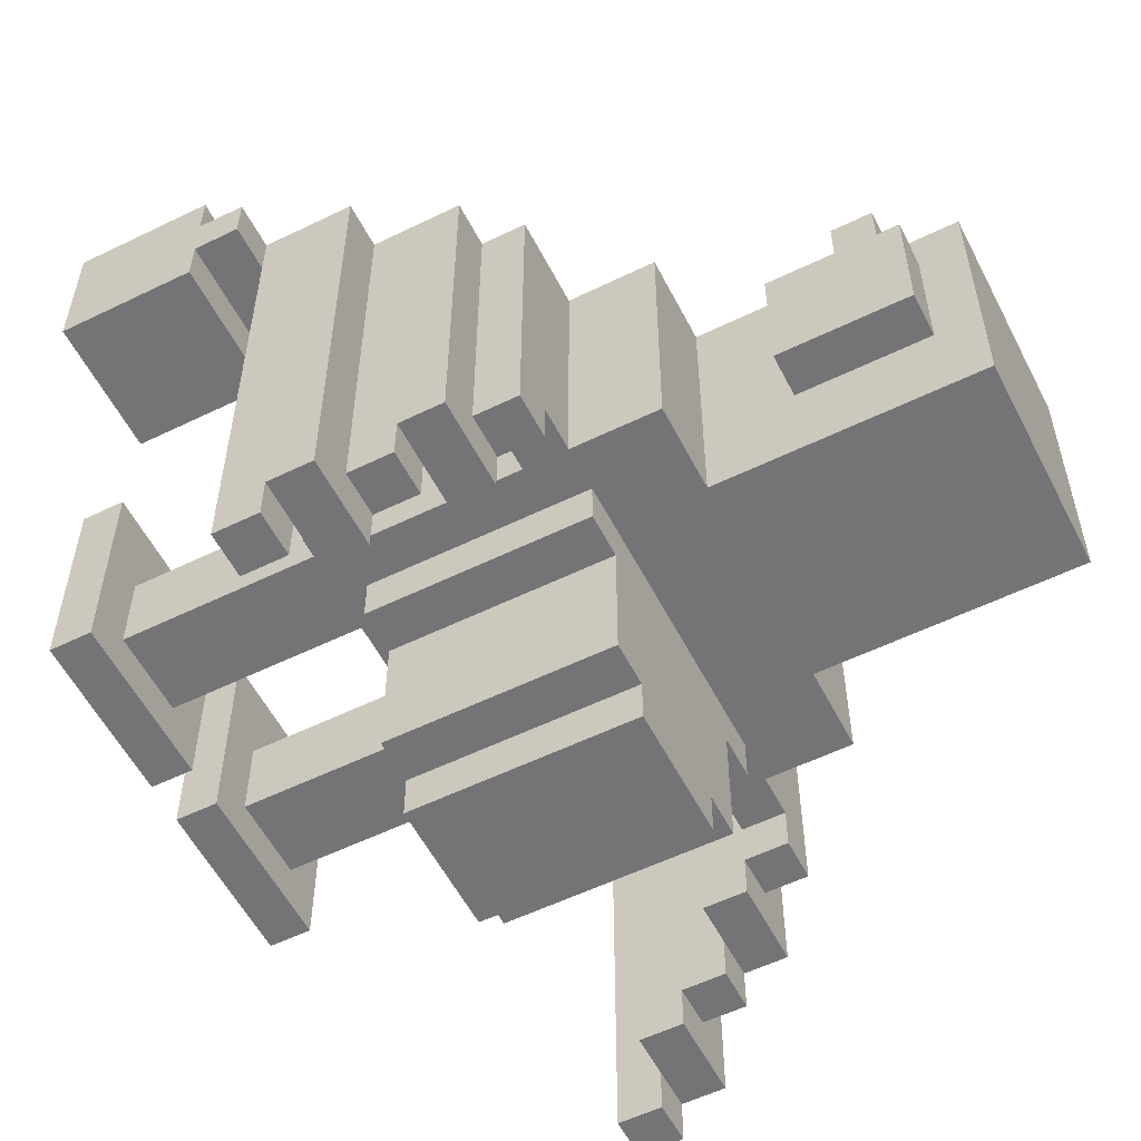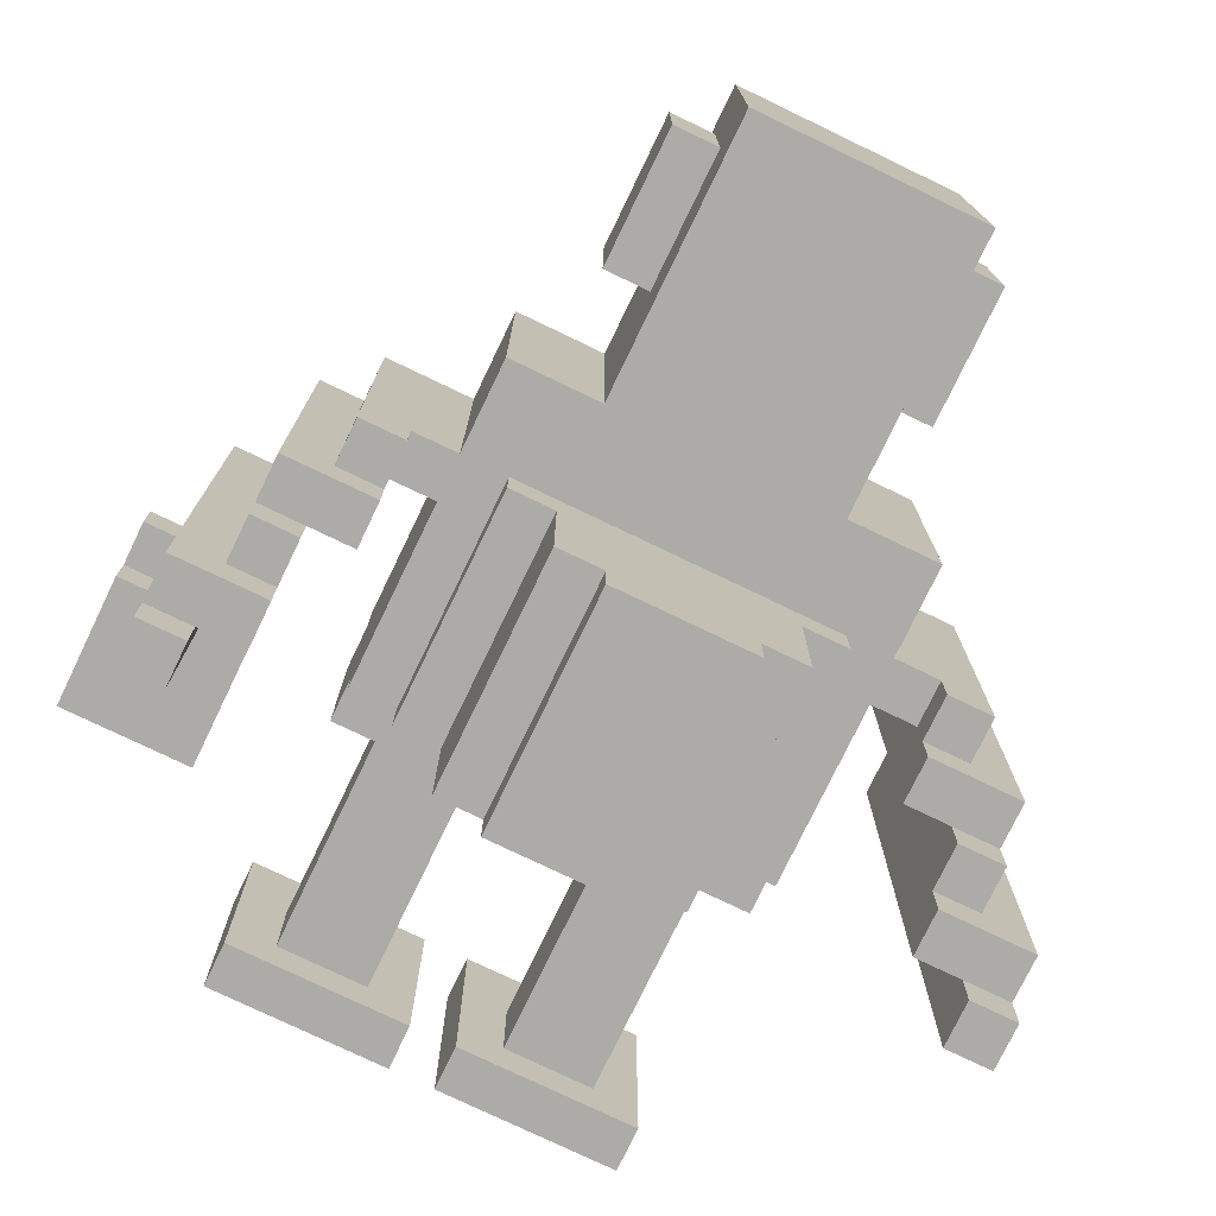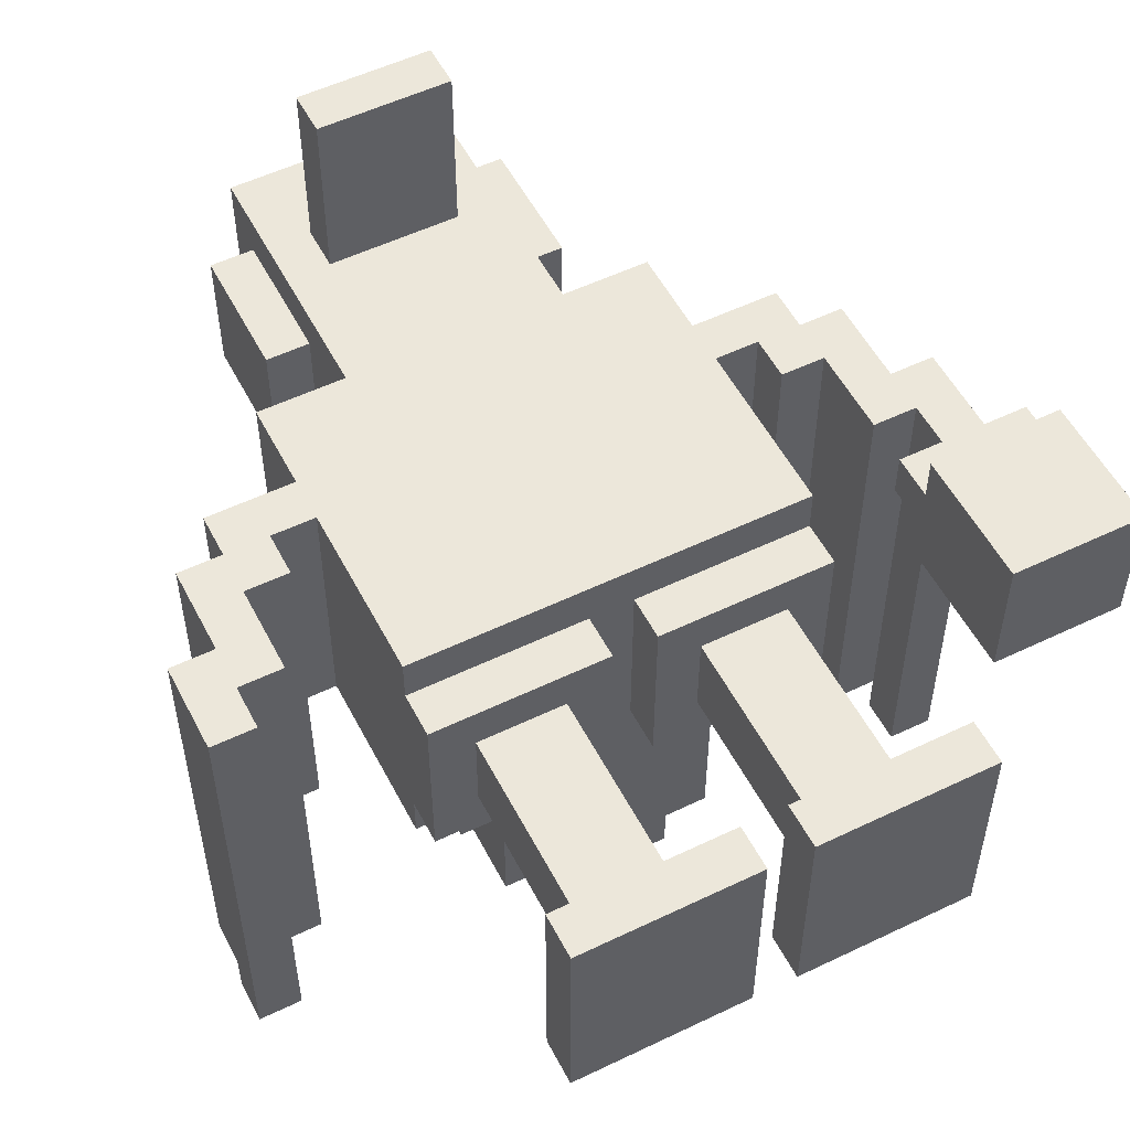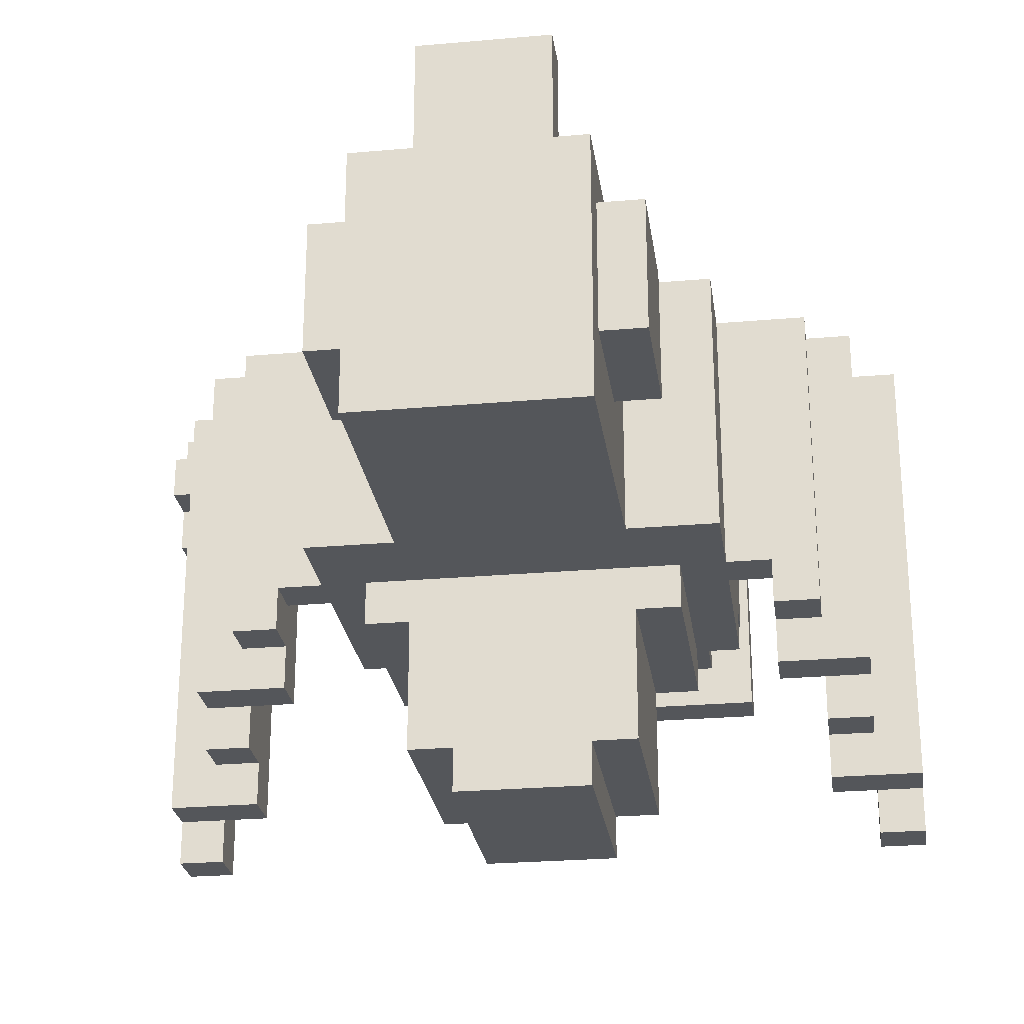
<metadata>
{"format":"obj","ext":"obj","renderer":"f3d","projection":"perspective","resolution":1024,"background":"white","views":[{"elev":-56.3,"azim":117.0,"up":"+Z"},{"elev":-76.4,"azim":154.3,"up":"+Z"},{"elev":53.9,"azim":-27.1,"up":"+Z"},{"elev":-25.7,"azim":-172.0,"up":"+Z"}]}
</metadata>
<code>
v -13 7 7
v -13 7 -4
v -13 8 -3
v -13 8 -4
v -13 9 7
v -13 9 -3
v -12 9 7
v -12 9 -2
v -12 10 -1
v -12 10 -2
v -12 11 7
v -12 11 -1
v -11 11 7
v -11 11 -0
v -11 12 7
v -11 12 -0
v -9 0 7
v -9 0 2
v -9 1 7
v -9 1 2
v -9 6 6
v -9 6 2
v -9 7 7
v -9 7 6
v -9 7 2
v -9 7 1
v -9 9 7
v -9 9 1
v -9 11 7
v -9 11 1
v -9 12 7
v -9 12 1
v -9 14 7
v -9 14 1
v -8 1 5
v -8 1 3
v -8 6 5
v -8 6 3
v -8 7 1
v -8 7 -0
v -8 9 1
v -8 9 -0
v -8 12 1
v -8 12 -0
v -8 16 6
v -8 16 3
v -8 17 5
v -8 17 4
v -8 18 5
v -8 18 4
v -8 19 6
v -8 19 3
v -7 7 -0
v -7 7 -3
v -7 9 -0
v -7 9 -3
v -7 12 -0
v -7 12 -3
v -7 14 7
v -7 14 1
v -7 15 7
v -7 15 1
v -7 16 6
v -7 16 3
v -7 19 6
v -7 19 3
v -7 20 7
v -7 20 1
v -6 7 -3
v -6 7 -4
v -6 9 -3
v -6 9 -4
v -6 12 -3
v -6 12 -4
v -6 17 11
v -6 17 7
v -6 18 11
v -6 18 7
v -4 0 7
v -4 0 2
v -4 1 7
v -4 1 2
v -4 6 6
v -4 6 2
v -4 7 6
v -4 7 2
v -3 1 5
v -3 1 3
v -3 6 5
v -3 6 3
v 1 10 7
v 1 10 -1
v 1 11 7
v 1 11 1
v 1 11 -0
v 1 11 -1
v 1 12 1
v 1 12 -0
v 2 3 8
v 2 3 5
v 2 6 8
v 2 6 7
v 2 6 6
v 2 6 5
v 2 7 7
v 2 7 6
v 2 8 7
v 2 8 -3
v 2 9 -2
v 2 9 -3
v 2 10 7
v 2 10 -1
v 2 10 -2
v 3 7 7
v 3 7 6
v 3 7 -4
v 3 8 7
v 3 8 -3
v 3 8 -4
v -12 7 7
v -12 7 -4
v -12 8 7
v -12 8 -3
v -12 8 -4
v -11 8 7
v -11 8 -3
v -11 9 -2
v -11 9 -3
v -11 10 7
v -11 10 -1
v -11 10 -2
v -10 10 7
v -10 10 -1
v -10 11 7
v -10 11 1
v -10 11 -0
v -10 11 -1
v -10 12 1
v -10 12 -0
v -6 1 5
v -6 1 3
v -6 6 5
v -6 6 3
v -5 0 7
v -5 0 2
v -5 1 7
v -5 1 2
v -5 6 6
v -5 6 2
v -5 7 6
v -5 7 2
v -3 7 -3
v -3 7 -4
v -3 9 -3
v -3 9 -4
v -3 12 -3
v -3 12 -4
v -3 17 11
v -3 17 7
v -3 18 11
v -3 18 7
v -2 7 -0
v -2 7 -3
v -2 9 -0
v -2 9 -3
v -2 12 -0
v -2 12 -3
v -2 14 7
v -2 14 1
v -2 15 7
v -2 15 1
v -2 16 6
v -2 16 3
v -2 19 6
v -2 19 3
v -2 20 7
v -2 20 1
v -1 1 5
v -1 1 3
v -1 6 5
v -1 6 3
v -1 7 1
v -1 7 -0
v -1 9 1
v -1 9 -0
v -1 12 1
v -1 12 -0
v -1 16 6
v -1 16 3
v -1 17 5
v -1 17 4
v -1 18 5
v -1 18 4
v -1 19 6
v -1 19 3
v 0 0 7
v 0 0 2
v 0 1 7
v 0 1 2
v 0 6 6
v 0 6 2
v 0 7 7
v 0 7 6
v 0 7 2
v 0 7 1
v 0 9 7
v 0 9 1
v 0 11 7
v 0 11 1
v 0 12 7
v 0 12 1
v 0 14 7
v 0 14 1
v 2 11 7
v 2 11 -0
v 2 12 7
v 2 12 -0
v 3 9 7
v 3 9 -2
v 3 10 -1
v 3 10 -2
v 3 11 7
v 3 11 -1
v 4 7 7
v 4 7 6
v 4 7 -4
v 4 8 -3
v 4 8 -4
v 4 9 7
v 4 9 -3
v 5 3 8
v 5 3 5
v 5 6 8
v 5 6 7
v 5 6 6
v 5 6 5
v 5 7 7
v 5 7 6
v -6 17 11
v -6 18 11
v -3 17 11
v -3 18 11
v 2 3 8
v 2 6 8
v 5 3 8
v 5 6 8
v -13 7 7
v -13 9 7
v -12 7 7
v -12 8 7
v -12 9 7
v -12 11 7
v -11 8 7
v -11 10 7
v -11 11 7
v -11 12 7
v -10 10 7
v -10 11 7
v -9 0 7
v -9 1 7
v -9 7 7
v -9 9 7
v -9 11 7
v -9 12 7
v -9 14 7
v -7 14 7
v -7 15 7
v -7 20 7
v -6 17 7
v -6 18 7
v -5 0 7
v -5 1 7
v -4 0 7
v -4 1 7
v -3 17 7
v -3 18 7
v -2 14 7
v -2 15 7
v -2 20 7
v 0 0 7
v 0 1 7
v 0 7 7
v 0 9 7
v 0 11 7
v 0 12 7
v 0 14 7
v 1 10 7
v 1 11 7
v 2 6 7
v 2 7 7
v 2 8 7
v 2 10 7
v 2 11 7
v 2 12 7
v 3 7 7
v 3 8 7
v 3 9 7
v 3 11 7
v 4 7 7
v 4 9 7
v 5 6 7
v 5 7 7
v -9 6 6
v -9 7 6
v -8 16 6
v -8 19 6
v -7 16 6
v -7 19 6
v -5 6 6
v -5 7 6
v -4 6 6
v -4 7 6
v -2 16 6
v -2 19 6
v -1 16 6
v -1 19 6
v 0 6 6
v 0 7 6
v -8 1 5
v -8 6 5
v -6 1 5
v -6 6 5
v -3 1 5
v -3 6 5
v -1 1 5
v -1 6 5
v 2 6 6
v 2 7 6
v 3 7 6
v 4 7 6
v 5 6 6
v 5 7 6
v 2 3 5
v 2 6 5
v 5 3 5
v 5 6 5
v -8 1 3
v -8 6 3
v -8 16 3
v -8 19 3
v -7 16 3
v -7 19 3
v -6 1 3
v -6 6 3
v -3 1 3
v -3 6 3
v -2 16 3
v -2 19 3
v -1 1 3
v -1 6 3
v -1 16 3
v -1 19 3
v -9 0 2
v -9 1 2
v -9 6 2
v -9 7 2
v -5 0 2
v -5 1 2
v -5 6 2
v -5 7 2
v -4 0 2
v -4 1 2
v -4 6 2
v -4 7 2
v 0 0 2
v 0 1 2
v 0 6 2
v 0 7 2
v -10 11 1
v -10 12 1
v -9 7 1
v -9 9 1
v -9 11 1
v -9 12 1
v -9 14 1
v -8 7 1
v -8 9 1
v -8 12 1
v -7 14 1
v -7 15 1
v -7 20 1
v -2 14 1
v -2 15 1
v -2 20 1
v -1 7 1
v -1 9 1
v -1 12 1
v 0 7 1
v 0 9 1
v 0 11 1
v 0 12 1
v 0 14 1
v 1 11 1
v 1 12 1
v -11 11 -0
v -11 12 -0
v -10 11 -0
v -10 12 -0
v -8 7 -0
v -8 9 -0
v -8 12 -0
v -7 7 -0
v -7 9 -0
v -7 12 -0
v -2 7 -0
v -2 9 -0
v -2 12 -0
v -1 7 -0
v -1 9 -0
v -1 12 -0
v 1 11 -0
v 1 12 -0
v 2 11 -0
v 2 12 -0
v -12 10 -1
v -12 11 -1
v -11 10 -1
v -10 10 -1
v -10 11 -1
v 1 10 -1
v 1 11 -1
v 2 10 -1
v 3 10 -1
v 3 11 -1
v -12 9 -2
v -12 10 -2
v -11 9 -2
v -11 10 -2
v 2 9 -2
v 2 10 -2
v 3 9 -2
v 3 10 -2
v -13 8 -3
v -13 9 -3
v -12 8 -3
v -11 8 -3
v -11 9 -3
v -7 7 -3
v -7 9 -3
v -7 12 -3
v -6 7 -3
v -6 9 -3
v -6 12 -3
v -3 7 -3
v -3 9 -3
v -3 12 -3
v -2 7 -3
v -2 9 -3
v -2 12 -3
v 2 8 -3
v 2 9 -3
v 3 8 -3
v 4 8 -3
v 4 9 -3
v -13 7 -4
v -13 8 -4
v -12 7 -4
v -12 8 -4
v -6 7 -4
v -6 9 -4
v -6 12 -4
v -3 7 -4
v -3 9 -4
v -3 12 -4
v 3 7 -4
v 3 8 -4
v 4 7 -4
v 4 8 -4
v -9 0 7
v -5 0 7
v -4 0 7
v 0 0 7
v -9 0 2
v -5 0 2
v -4 0 2
v 0 0 2
v 2 3 8
v 5 3 8
v 2 3 5
v 5 3 5
v -9 6 6
v -5 6 6
v -4 6 6
v 0 6 6
v -8 6 5
v -6 6 5
v -3 6 5
v -1 6 5
v -8 6 3
v -6 6 3
v -3 6 3
v -1 6 3
v -9 6 2
v -5 6 2
v -4 6 2
v 0 6 2
v -13 7 7
v -12 7 7
v -9 7 7
v 0 7 7
v -9 7 6
v -5 7 6
v -4 7 6
v 0 7 6
v 3 7 6
v 4 7 6
v -9 7 2
v -5 7 2
v -4 7 2
v 0 7 2
v -9 7 1
v -8 7 1
v -1 7 1
v 0 7 1
v -8 7 -0
v -7 7 -0
v -2 7 -0
v -1 7 -0
v -7 7 -3
v -6 7 -3
v -3 7 -3
v -2 7 -3
v -13 7 -4
v -12 7 -4
v -6 7 -4
v -3 7 -4
v 3 7 -4
v 4 7 -4
v -12 8 7
v -11 8 7
v 2 8 7
v 3 8 7
v -12 8 -3
v -11 8 -3
v 2 8 -3
v 3 8 -3
v -11 10 7
v -10 10 7
v 1 10 7
v 2 10 7
v -11 10 -1
v -10 10 -1
v 1 10 -1
v 2 10 -1
v -10 11 7
v -9 11 7
v 0 11 7
v 1 11 7
v -10 11 1
v -9 11 1
v 0 11 1
v 1 11 1
v -8 16 6
v -7 16 6
v -2 16 6
v -1 16 6
v -8 16 3
v -7 16 3
v -2 16 3
v -1 16 3
v -6 17 11
v -3 17 11
v -6 17 7
v -3 17 7
v -9 1 7
v -5 1 7
v -4 1 7
v 0 1 7
v -8 1 5
v -6 1 5
v -3 1 5
v -1 1 5
v -8 1 3
v -6 1 3
v -3 1 3
v -1 1 3
v -9 1 2
v -5 1 2
v -4 1 2
v 0 1 2
v 2 6 8
v 5 6 8
v 2 6 7
v 5 6 7
v 2 6 6
v 5 6 6
v 2 6 5
v 5 6 5
v 2 7 7
v 3 7 7
v 4 7 7
v 5 7 7
v 2 7 6
v 3 7 6
v 4 7 6
v 5 7 6
v -13 8 -3
v -12 8 -3
v 3 8 -3
v 4 8 -3
v -13 8 -4
v -12 8 -4
v 3 8 -4
v 4 8 -4
v -13 9 7
v -12 9 7
v 3 9 7
v 4 9 7
v -12 9 -2
v -11 9 -2
v 2 9 -2
v 3 9 -2
v -13 9 -3
v -11 9 -3
v 2 9 -3
v 4 9 -3
v -12 10 -1
v -11 10 -1
v 2 10 -1
v 3 10 -1
v -12 10 -2
v -11 10 -2
v 2 10 -2
v 3 10 -2
v -12 11 7
v -11 11 7
v 2 11 7
v 3 11 7
v -11 11 -0
v -10 11 -0
v 1 11 -0
v 2 11 -0
v -12 11 -1
v -10 11 -1
v 1 11 -1
v 3 11 -1
v -11 12 7
v -9 12 7
v 0 12 7
v 2 12 7
v -10 12 1
v -9 12 1
v -8 12 1
v -1 12 1
v 0 12 1
v 1 12 1
v -11 12 -0
v -10 12 -0
v -8 12 -0
v -7 12 -0
v -2 12 -0
v -1 12 -0
v 1 12 -0
v 2 12 -0
v -7 12 -3
v -6 12 -3
v -3 12 -3
v -2 12 -3
v -6 12 -4
v -3 12 -4
v -9 14 7
v -7 14 7
v -2 14 7
v 0 14 7
v -9 14 1
v -7 14 1
v -2 14 1
v 0 14 1
v -6 18 11
v -3 18 11
v -6 18 7
v -3 18 7
v -8 19 6
v -7 19 6
v -2 19 6
v -1 19 6
v -8 19 3
v -7 19 3
v -2 19 3
v -1 19 3
v -7 20 7
v -2 20 7
v -7 20 1
v -2 20 1
f 3 2 1
f 4 2 3
f 5 3 1
f 6 3 5
f 9 8 7
f 10 8 9
f 11 9 7
f 12 9 11
f 15 14 13
f 16 14 15
f 19 18 17
f 20 18 19
f 24 22 21
f 25 22 24
f 27 25 24
f 27 26 25
f 27 24 23
f 28 26 27
f 29 28 27
f 30 28 29
f 33 32 31
f 34 32 33
f 37 36 35
f 38 36 37
f 41 40 39
f 42 40 41
f 43 42 41
f 44 42 43
f 47 46 45
f 48 46 47
f 49 47 45
f 49 48 47
f 50 46 48
f 50 48 49
f 51 49 45
f 51 50 49
f 52 46 50
f 52 50 51
f 55 54 53
f 56 54 55
f 57 56 55
f 58 56 57
f 61 60 59
f 62 60 61
f 63 62 61
f 64 62 63
f 65 63 61
f 66 62 64
f 67 65 61
f 67 66 65
f 68 62 66
f 68 66 67
f 71 70 69
f 72 70 71
f 73 72 71
f 74 72 73
f 77 76 75
f 78 76 77
f 81 80 79
f 82 80 81
f 85 84 83
f 86 84 85
f 89 88 87
f 90 88 89
f 93 92 91
f 94 92 93
f 95 92 94
f 96 92 95
f 97 95 94
f 98 95 97
f 101 100 99
f 102 100 101
f 103 100 102
f 104 100 103
f 105 103 102
f 106 103 105
f 109 108 107
f 110 108 109
f 111 109 107
f 112 109 111
f 113 109 112
f 117 115 114
f 117 116 115
f 118 116 117
f 119 116 118
f 120 121 122
f 122 121 123
f 123 121 124
f 125 126 127
f 127 126 128
f 125 127 129
f 129 127 130
f 130 127 131
f 132 133 134
f 134 133 135
f 135 133 136
f 136 133 137
f 135 136 138
f 138 136 139
f 140 141 142
f 142 141 143
f 144 145 146
f 146 145 147
f 148 149 150
f 150 149 151
f 152 153 154
f 154 153 155
f 154 155 156
f 156 155 157
f 158 159 160
f 160 159 161
f 162 163 164
f 164 163 165
f 164 165 166
f 166 165 167
f 168 169 170
f 170 169 171
f 170 171 172
f 172 171 173
f 170 172 174
f 173 171 175
f 170 174 176
f 174 175 176
f 175 171 177
f 176 175 177
f 178 179 180
f 180 179 181
f 182 183 184
f 184 183 185
f 184 185 186
f 186 185 187
f 188 189 190
f 190 189 191
f 188 190 192
f 190 191 192
f 191 189 193
f 192 191 193
f 188 192 194
f 192 193 194
f 193 189 195
f 194 193 195
f 196 197 198
f 198 197 199
f 200 201 203
f 203 201 204
f 203 204 206
f 204 205 206
f 202 203 206
f 206 205 207
f 206 207 208
f 208 207 209
f 210 211 212
f 212 211 213
f 214 215 216
f 216 215 217
f 218 219 220
f 220 219 221
f 218 220 222
f 222 220 223
f 224 225 227
f 225 226 227
f 227 226 228
f 224 227 229
f 229 227 230
f 231 232 233
f 233 232 234
f 234 232 235
f 235 232 236
f 234 235 237
f 237 235 238
f 241 240 239
f 242 240 241
f 245 244 243
f 246 244 245
f 249 248 247
f 250 248 249
f 251 248 250
f 253 252 251
f 253 251 250
f 254 252 253
f 255 252 254
f 257 256 255
f 257 255 254
f 258 256 257
f 263 256 258
f 264 256 263
f 266 263 262
f 266 265 264
f 266 264 263
f 269 268 267
f 270 268 269
f 271 260 259
f 272 260 271
f 275 269 267
f 276 268 270
f 277 266 262
f 277 267 266
f 278 275 267
f 278 267 277
f 278 276 275
f 279 268 276
f 279 276 278
f 280 274 273
f 281 274 280
f 282 262 261
f 283 277 262
f 283 262 282
f 284 277 283
f 285 277 284
f 286 277 285
f 288 285 284
f 292 288 287
f 293 285 288
f 293 288 292
f 294 285 293
f 295 290 289
f 296 292 291
f 296 293 292
f 297 293 296
f 298 293 297
f 299 295 289
f 299 296 295
f 299 297 296
f 300 297 299
f 301 299 289
f 302 299 301
f 307 306 305
f 308 306 307
f 309 304 303
f 310 304 309
f 315 314 313
f 316 314 315
f 317 312 311
f 318 312 317
f 321 320 319
f 322 320 321
f 325 324 323
f 326 324 325
f 327 328 329
f 327 329 330
f 327 330 331
f 331 330 332
f 333 334 335
f 335 334 336
f 339 340 341
f 341 340 342
f 337 338 343
f 343 338 344
f 345 346 349
f 349 346 350
f 347 348 351
f 351 348 352
f 353 354 357
f 357 354 358
f 355 356 359
f 359 356 360
f 361 362 365
f 365 362 366
f 363 364 367
f 367 364 368
f 369 370 373
f 373 370 374
f 371 372 376
f 374 375 377
f 376 372 377
f 372 373 377
f 373 374 377
f 377 375 378
f 378 375 379
f 378 379 382
f 379 380 382
f 380 381 383
f 382 380 383
f 383 381 384
f 378 382 387
f 385 386 388
f 386 387 389
f 388 386 389
f 389 387 390
f 387 382 391
f 390 387 391
f 391 382 392
f 390 391 393
f 393 391 394
f 395 396 397
f 397 396 398
f 399 400 402
f 400 401 403
f 402 400 403
f 403 401 404
f 405 406 408
f 406 407 409
f 408 406 409
f 409 407 410
f 411 412 413
f 413 412 414
f 415 416 417
f 417 416 418
f 418 416 419
f 420 421 422
f 422 421 423
f 423 421 424
f 425 426 427
f 427 426 428
f 429 430 431
f 431 430 432
f 433 434 435
f 435 434 436
f 436 434 437
f 438 439 441
f 439 440 442
f 441 439 442
f 442 440 443
f 444 445 447
f 445 446 448
f 447 445 448
f 448 446 449
f 450 451 452
f 452 451 453
f 453 451 454
f 455 456 457
f 457 456 458
f 459 460 462
f 460 461 463
f 462 460 463
f 463 461 464
f 465 466 467
f 467 466 468
f 473 470 469
f 474 470 473
f 475 472 471
f 476 472 475
f 479 478 477
f 480 478 479
f 485 482 481
f 486 482 485
f 487 484 483
f 488 484 487
f 489 485 481
f 490 482 486
f 491 487 483
f 492 484 488
f 493 489 481
f 493 490 489
f 494 482 490
f 494 490 493
f 495 492 491
f 495 491 483
f 496 484 492
f 496 492 495
f 501 500 499
f 502 500 501
f 503 500 502
f 504 500 503
f 508 503 502
f 509 503 508
f 511 508 507
f 511 510 509
f 511 509 508
f 512 510 511
f 513 510 512
f 514 510 513
f 515 513 512
f 516 513 515
f 517 513 516
f 518 513 517
f 519 517 516
f 520 517 519
f 521 517 520
f 522 517 521
f 523 498 497
f 524 498 523
f 525 521 520
f 526 521 525
f 527 506 505
f 528 506 527
f 533 530 529
f 534 530 533
f 535 532 531
f 536 532 535
f 541 538 537
f 542 538 541
f 543 540 539
f 544 540 543
f 549 546 545
f 550 546 549
f 551 548 547
f 552 548 551
f 557 554 553
f 558 554 557
f 559 556 555
f 560 556 559
f 563 562 561
f 564 562 563
f 565 566 569
f 569 566 570
f 567 568 571
f 571 568 572
f 565 569 573
f 570 566 574
f 567 571 575
f 572 568 576
f 565 573 577
f 573 574 577
f 574 566 578
f 577 574 578
f 575 576 579
f 567 575 579
f 576 568 580
f 579 576 580
f 581 582 583
f 583 582 584
f 585 586 587
f 587 586 588
f 589 590 593
f 593 590 594
f 591 592 595
f 595 592 596
f 597 598 601
f 601 598 602
f 599 600 603
f 603 600 604
f 605 606 609
f 607 608 612
f 609 610 613
f 605 609 613
f 613 610 614
f 611 612 615
f 612 608 616
f 615 612 616
f 617 618 621
f 621 618 622
f 619 620 623
f 623 620 624
f 625 626 629
f 627 628 632
f 629 630 633
f 625 629 633
f 633 630 634
f 631 632 635
f 632 628 636
f 635 632 636
f 637 638 641
f 641 638 642
f 639 640 645
f 645 640 646
f 637 641 647
f 647 641 648
f 643 644 649
f 649 644 650
f 650 644 651
f 651 644 652
f 646 640 653
f 653 640 654
f 650 651 655
f 655 651 656
f 656 651 657
f 657 651 658
f 656 657 659
f 659 657 660
f 661 662 665
f 665 662 666
f 663 664 667
f 667 664 668
f 669 670 671
f 671 670 672
f 673 674 677
f 677 674 678
f 675 676 679
f 679 676 680
f 681 682 683
f 683 682 684

</code>
